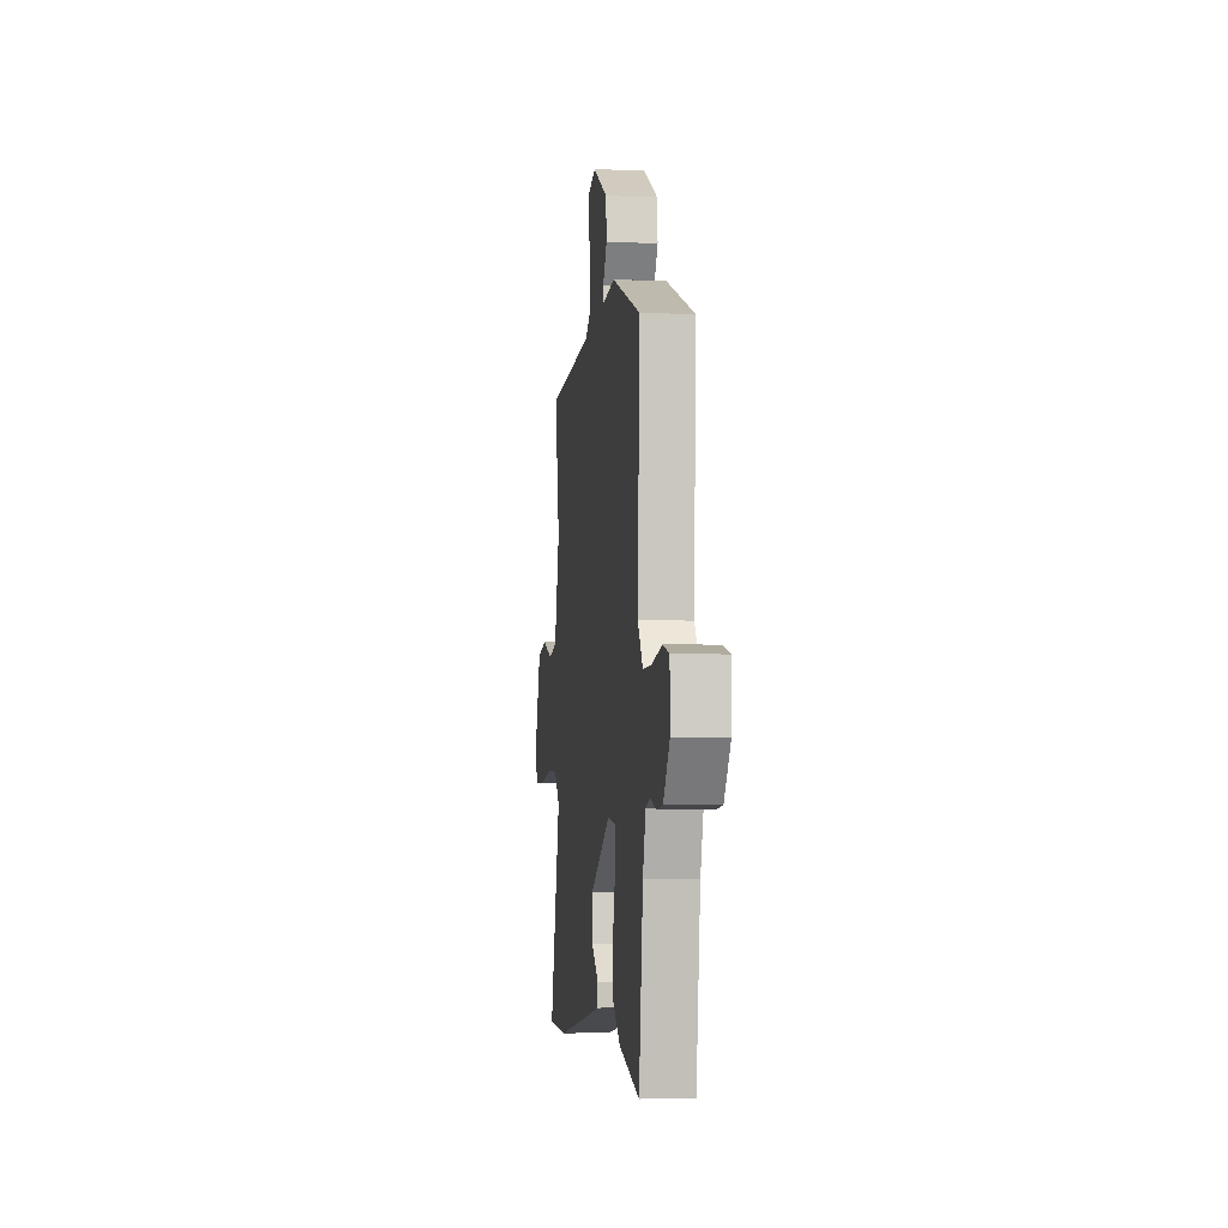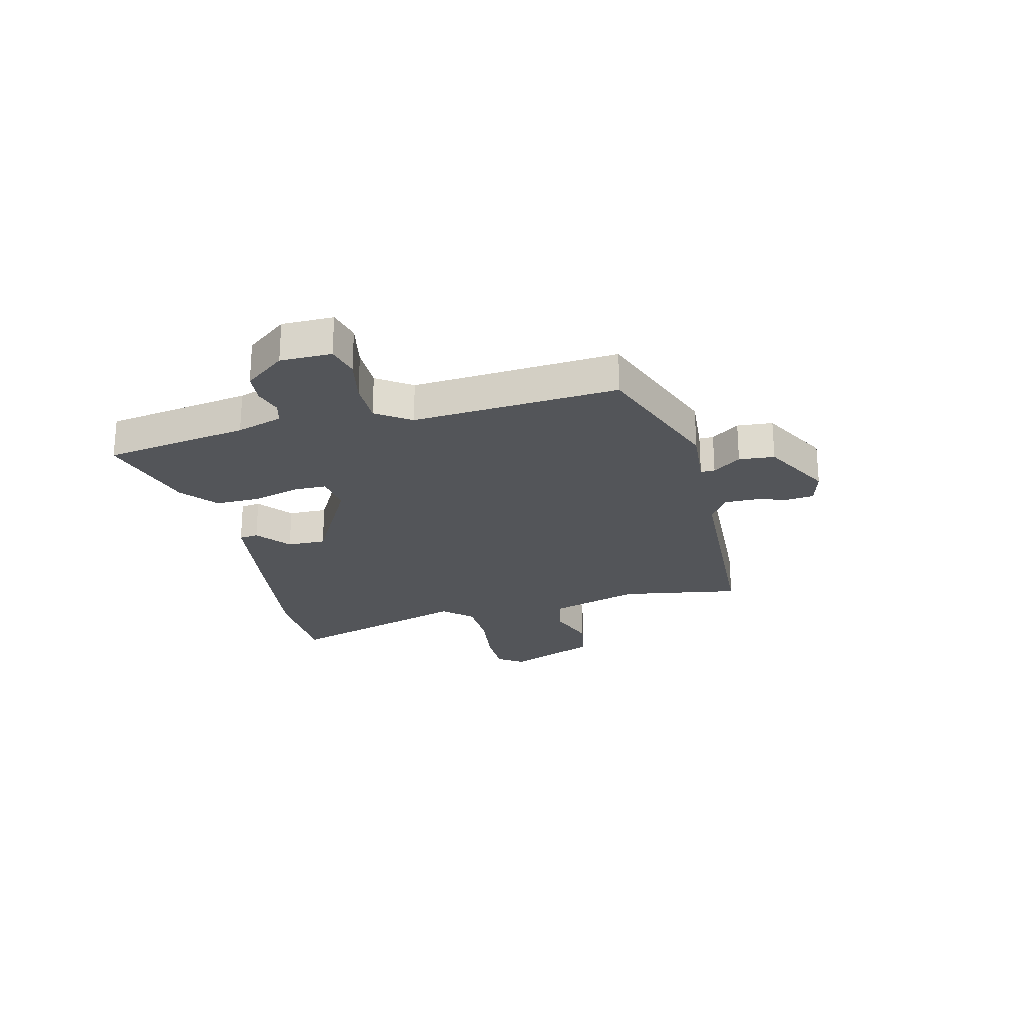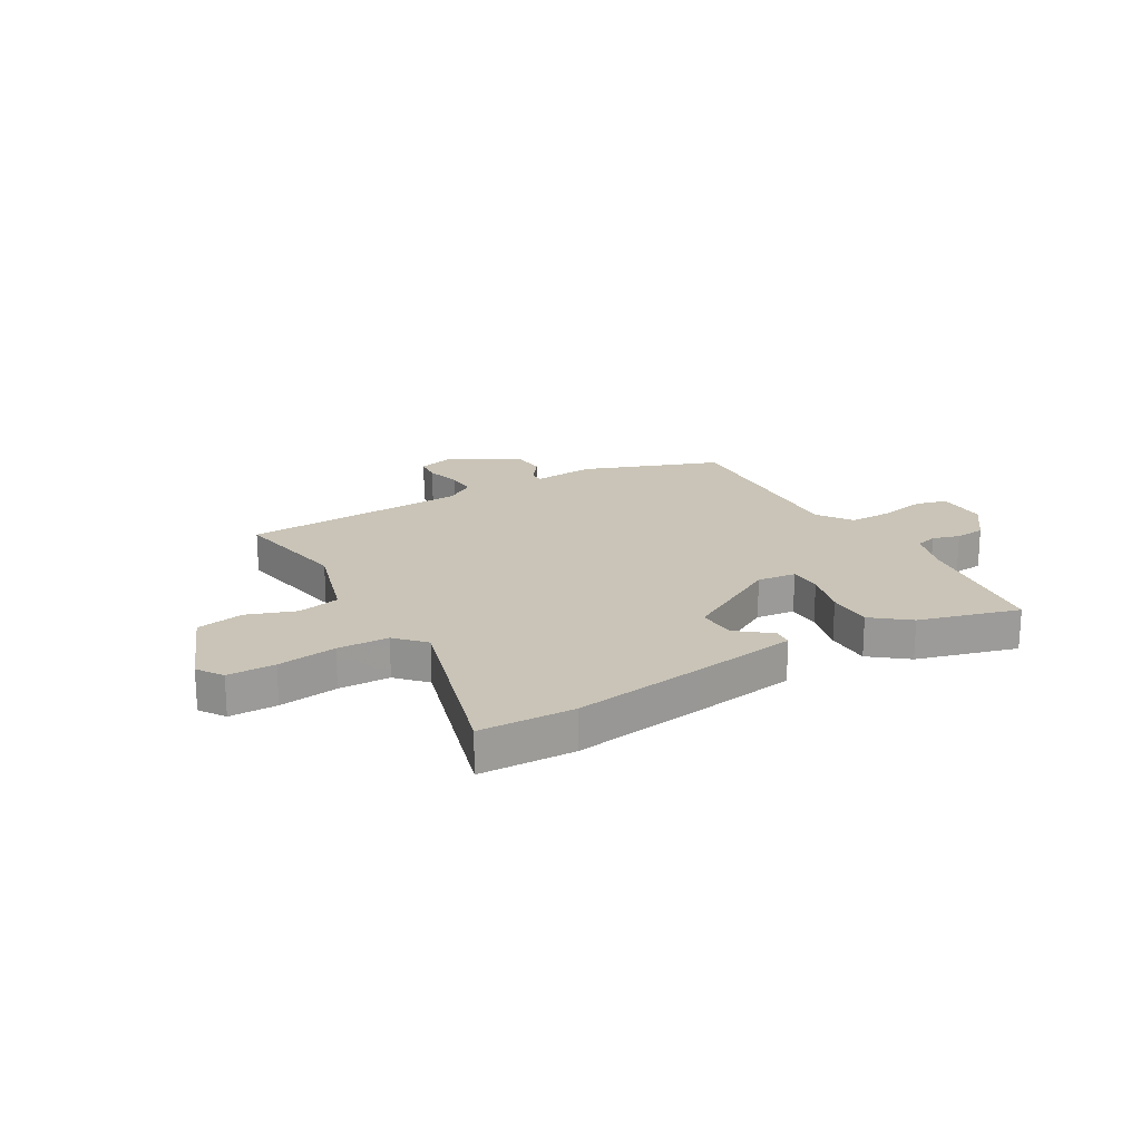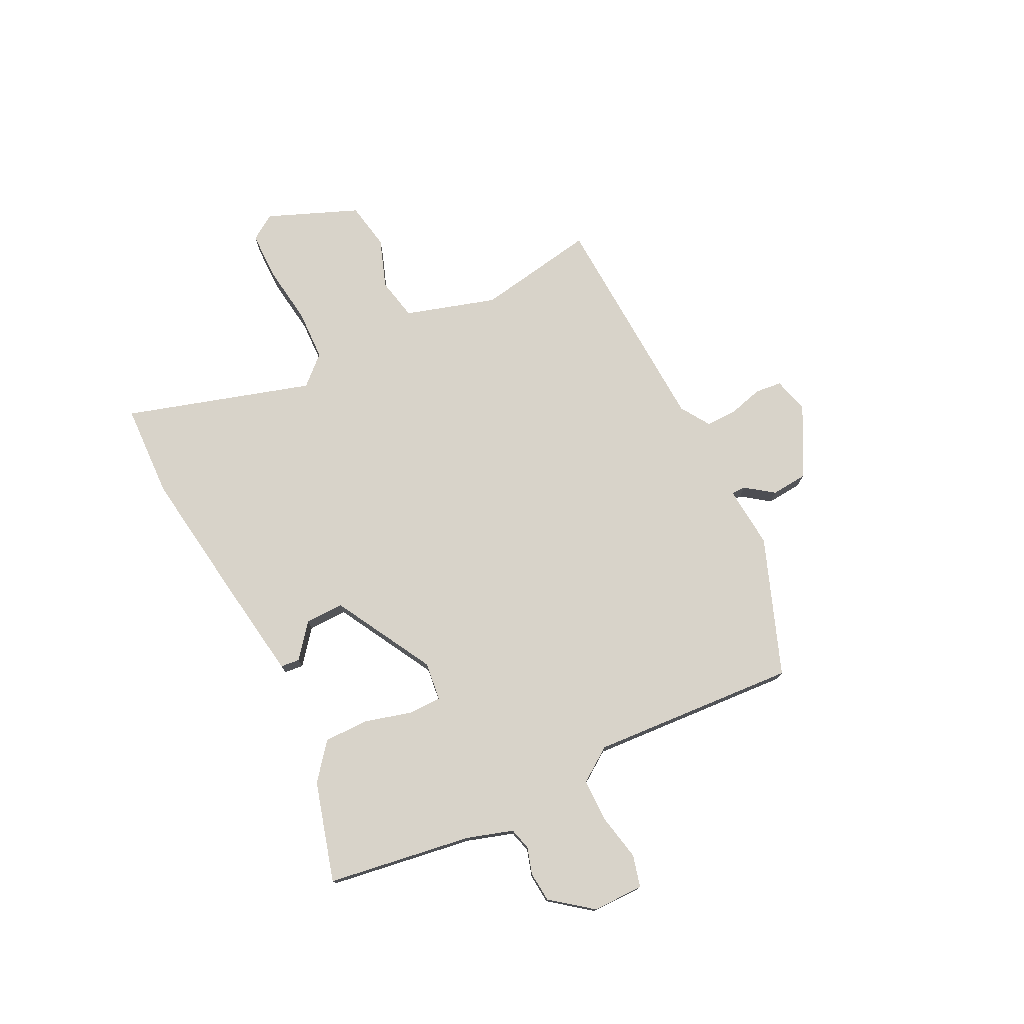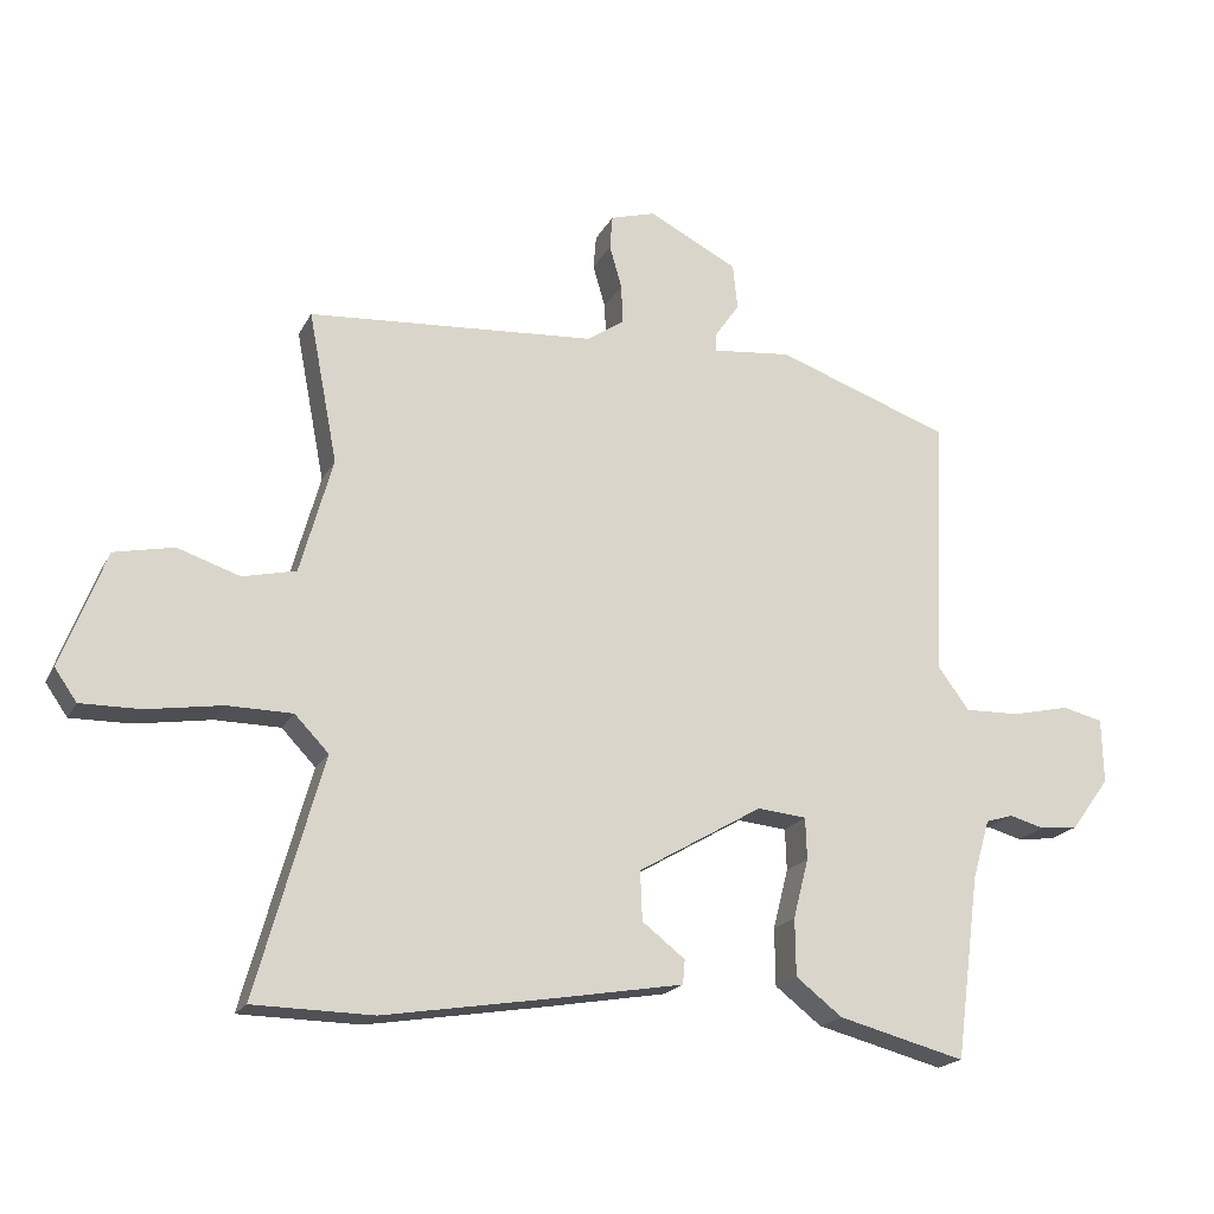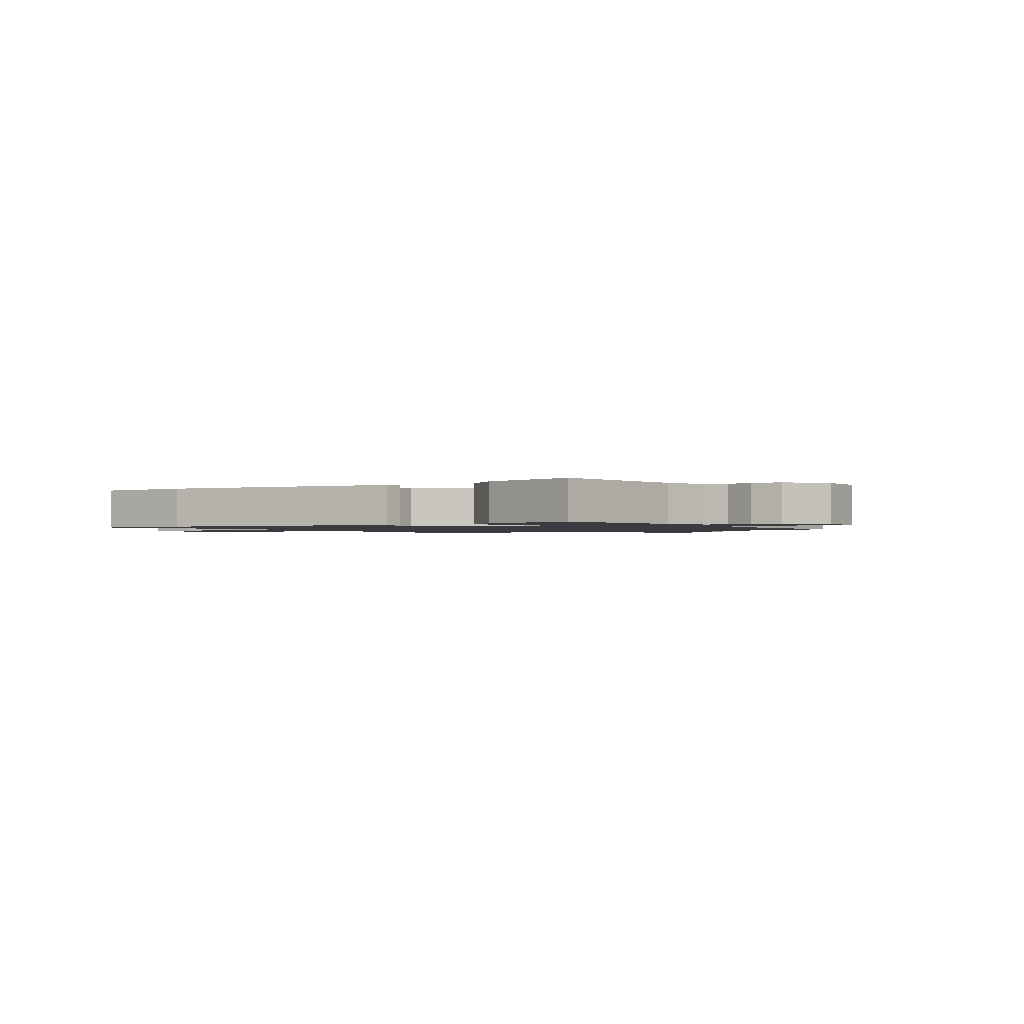
<metadata>
{"format":"obj","ext":"obj","renderer":"f3d","projection":"perspective","resolution":1024,"background":"white","views":[{"elev":-3.8,"azim":-97.2,"up":"+Z"},{"elev":-24.0,"azim":-74.7,"up":"+Y"},{"elev":20.0,"azim":150.7,"up":"+Y"},{"elev":75.9,"azim":-115.2,"up":"+Y"},{"elev":-19.3,"azim":159.4,"up":"+Z"},{"elev":-1.4,"azim":-146.5,"up":"+Y"}]}
</metadata>
<code>
v 0.501 0.07 0.482
v 0.459 0.07 0.264
v 0.506 0.07 0.097
v 0.583 0.07 0.079
v 0.673 0.07 0.109
v 0.759 0.07 0.091
v 0.823 0.07 -0.076
v 0.791 0.07 -0.122
v 0.704 0.07 -0.121
v 0.596 0.07 -0.104
v 0.502 0.07 -0.105
v 0.453 0.07 -0.156
v 0.549 0.07 -0.499
v 0.376 0.07 -0.502
v 0.134 0.07 -0.463
v -0.054 0.07 -0.431
v -0.057 0.07 -0.396
v 0.005 0.07 -0.348
v 0.008 0.07 -0.277
v -0.172 0.07 -0.172
v -0.243 0.07 -0.179
v -0.245 0.07 -0.239
v -0.223 0.07 -0.325
v -0.224 0.07 -0.408
v -0.291 0.07 -0.46
v -0.475 0.07 -0.508
v -0.51 0.07 -0.242
v -0.535 0.07 -0.157
v -0.575 0.07 -0.145
v -0.625 0.07 -0.159
v -0.68 0.07 -0.153
v -0.736 0.07 -0.077
v -0.734 0.07 0.017
v -0.675 0.07 0.031
v -0.591 0.07 0.012
v -0.511 0.07 0.01
v -0.466 0.07 0.072
v -0.483 0.07 0.449
v -0.231 0.07 0.538
v -0.117 0.07 0.526
v -0.117 0.07 0.552
v -0.153 0.07 0.604
v -0.146 0.07 0.669
v -0.017 0.07 0.735
v 0.048 0.07 0.716
v 0.052 0.07 0.667
v 0.034 0.07 0.605
v 0.032 0.07 0.548
v 0.085 0.07 0.512
v 0.501 0 0.482
v 0.459 0 0.264
v 0.506 0 0.097
v 0.583 0 0.079
v 0.673 0 0.109
v 0.759 0 0.091
v 0.823 0 -0.076
v 0.791 0 -0.122
v 0.704 0 -0.121
v 0.596 0 -0.104
v 0.502 0 -0.105
v 0.453 0 -0.156
v 0.549 0 -0.499
v 0.376 0 -0.502
v 0.134 0 -0.463
v -0.054 0 -0.431
v -0.057 0 -0.396
v 0.005 0 -0.348
v 0.008 0 -0.277
v -0.172 0 -0.172
v -0.243 0 -0.179
v -0.245 0 -0.239
v -0.223 0 -0.325
v -0.224 0 -0.408
v -0.291 0 -0.46
v -0.475 0 -0.508
v -0.51 0 -0.242
v -0.535 0 -0.157
v -0.575 0 -0.145
v -0.625 0 -0.159
v -0.68 0 -0.153
v -0.736 0 -0.077
v -0.734 0 0.017
v -0.675 0 0.031
v -0.591 0 0.012
v -0.511 0 0.01
v -0.466 0 0.072
v -0.483 0 0.449
v -0.231 0 0.538
v -0.117 0 0.526
v -0.117 0 0.552
v -0.153 0 0.604
v -0.146 0 0.669
v -0.017 0 0.735
v 0.048 0 0.716
v 0.052 0 0.667
v 0.034 0 0.605
v 0.032 0 0.548
v 0.085 0 0.512
f 45 46 47
f 44 45 47
f 43 44 47
f 42 43 47
f 41 42 47
f 40 41 47 48
f 37 38 39 40
f 40 48 49
f 37 40 49
f 36 37 49
f 33 34 35
f 32 33 35
f 31 32 35
f 30 31 35
f 29 30 35
f 28 29 35 36
f 49 1 2
f 36 49 2
f 28 36 2
f 27 28 2
f 25 26 27
f 24 25 27
f 23 24 27
f 22 23 27
f 16 17 18
f 15 16 18
f 14 15 18
f 13 14 18
f 12 13 18
f 11 12 18 19
f 8 9 10
f 7 8 10
f 6 7 10
f 5 6 10
f 4 5 10
f 3 4 10 11
f 11 19 20
f 3 11 20
f 2 3 20
f 21 22 27
f 2 20 21
f 2 21 27
f 96 95 94
f 96 94 93
f 96 93 92
f 96 92 91
f 96 91 90
f 97 96 90 89
f 89 88 87 86
f 98 97 89
f 98 89 86
f 98 86 85
f 84 83 82
f 84 82 81
f 84 81 80
f 84 80 79
f 84 79 78
f 85 84 78 77
f 51 50 98
f 51 98 85
f 51 85 77
f 51 77 76
f 76 75 74
f 76 74 73
f 76 73 72
f 76 72 71
f 67 66 65
f 67 65 64
f 67 64 63
f 67 63 62
f 67 62 61
f 68 67 61 60
f 59 58 57
f 59 57 56
f 59 56 55
f 59 55 54
f 59 54 53
f 60 59 53 52
f 69 68 60
f 69 60 52
f 69 52 51
f 76 71 70
f 70 69 51
f 76 70 51
f 1 50 51 2
f 2 51 52 3
f 3 52 53 4
f 4 53 54 5
f 5 54 55 6
f 6 55 56 7
f 7 56 57 8
f 8 57 58 9
f 9 58 59 10
f 10 59 60 11
f 11 60 61 12
f 12 61 62 13
f 13 62 63 14
f 14 63 64 15
f 15 64 65 16
f 16 65 66 17
f 17 66 67 18
f 18 67 68 19
f 19 68 69 20
f 20 69 70 21
f 21 70 71 22
f 22 71 72 23
f 23 72 73 24
f 24 73 74 25
f 25 74 75 26
f 26 75 76 27
f 27 76 77 28
f 28 77 78 29
f 29 78 79 30
f 30 79 80 31
f 31 80 81 32
f 32 81 82 33
f 33 82 83 34
f 34 83 84 35
f 35 84 85 36
f 36 85 86 37
f 37 86 87 38
f 38 87 88 39
f 39 88 89 40
f 40 89 90 41
f 41 90 91 42
f 42 91 92 43
f 43 92 93 44
f 44 93 94 45
f 45 94 95 46
f 46 95 96 47
f 47 96 97 48
f 48 97 98 49
f 49 98 50 1

</code>
